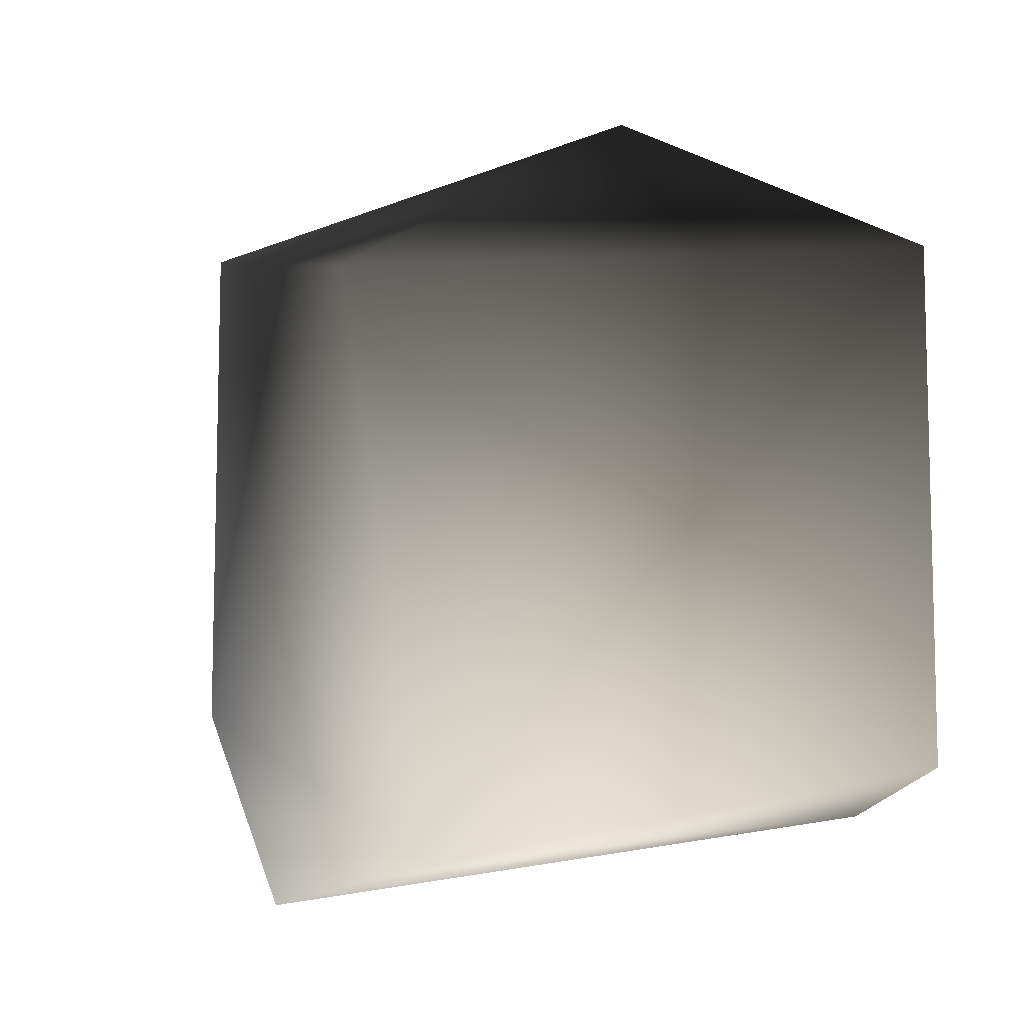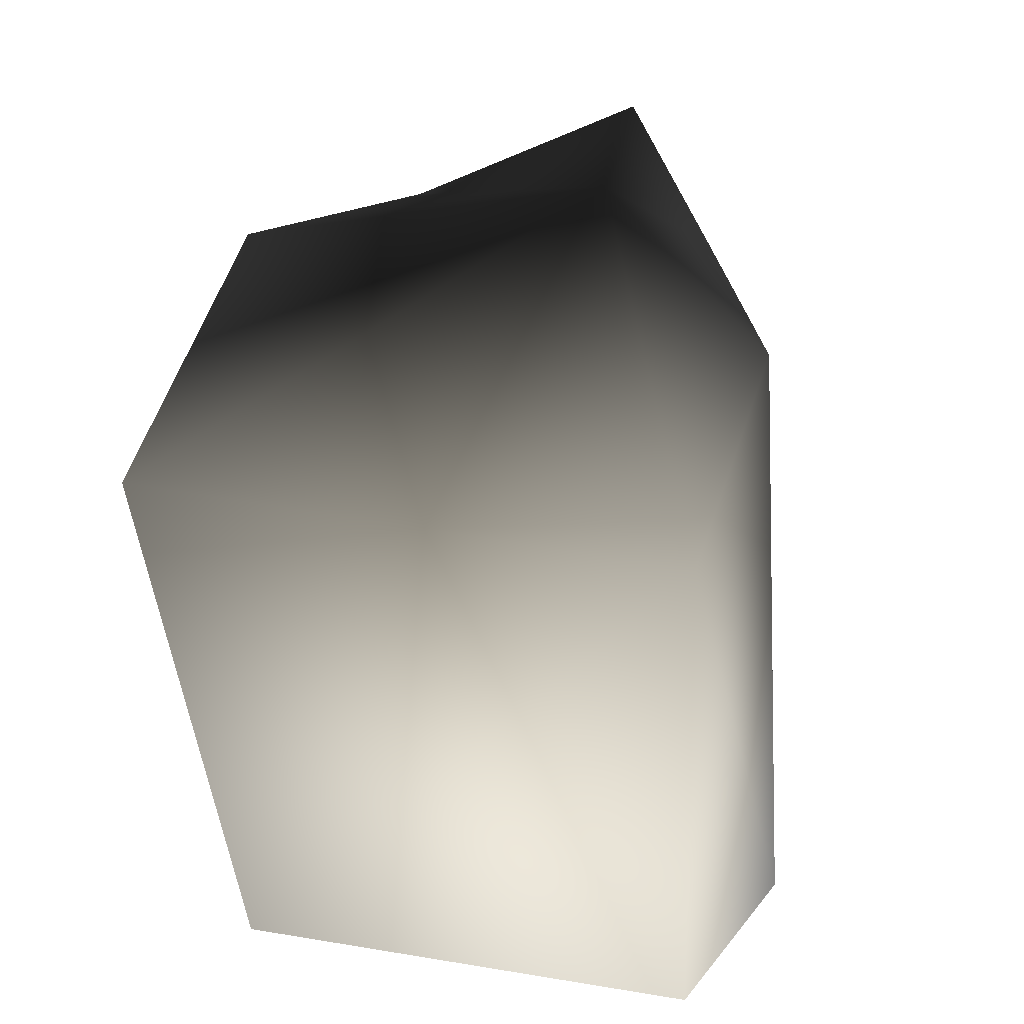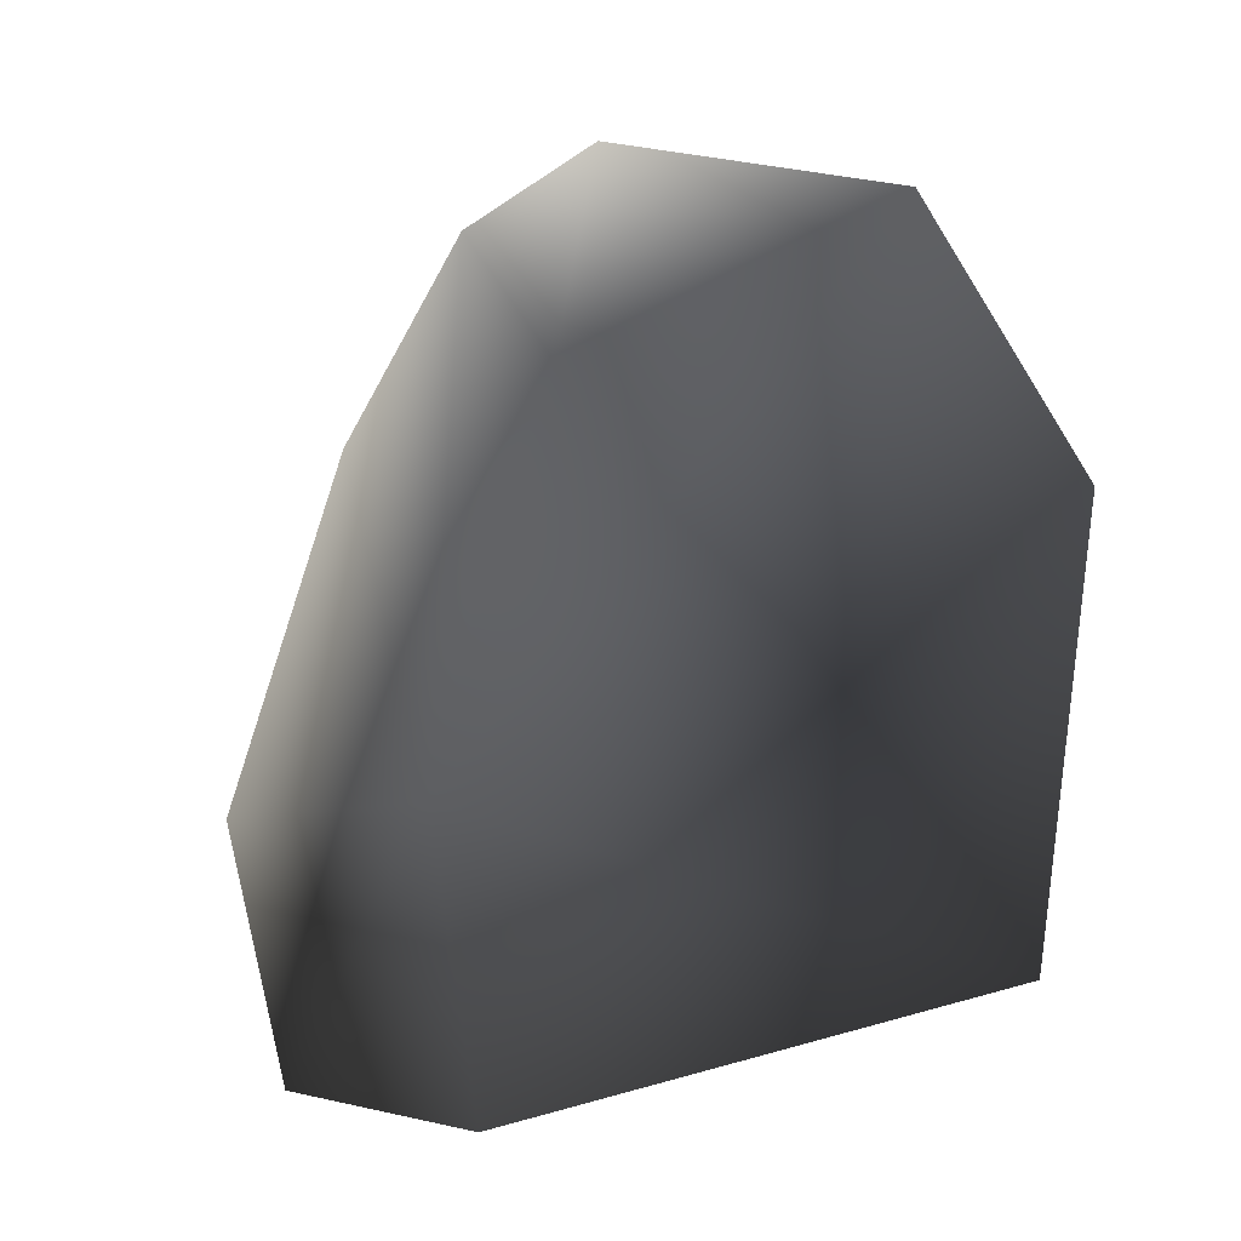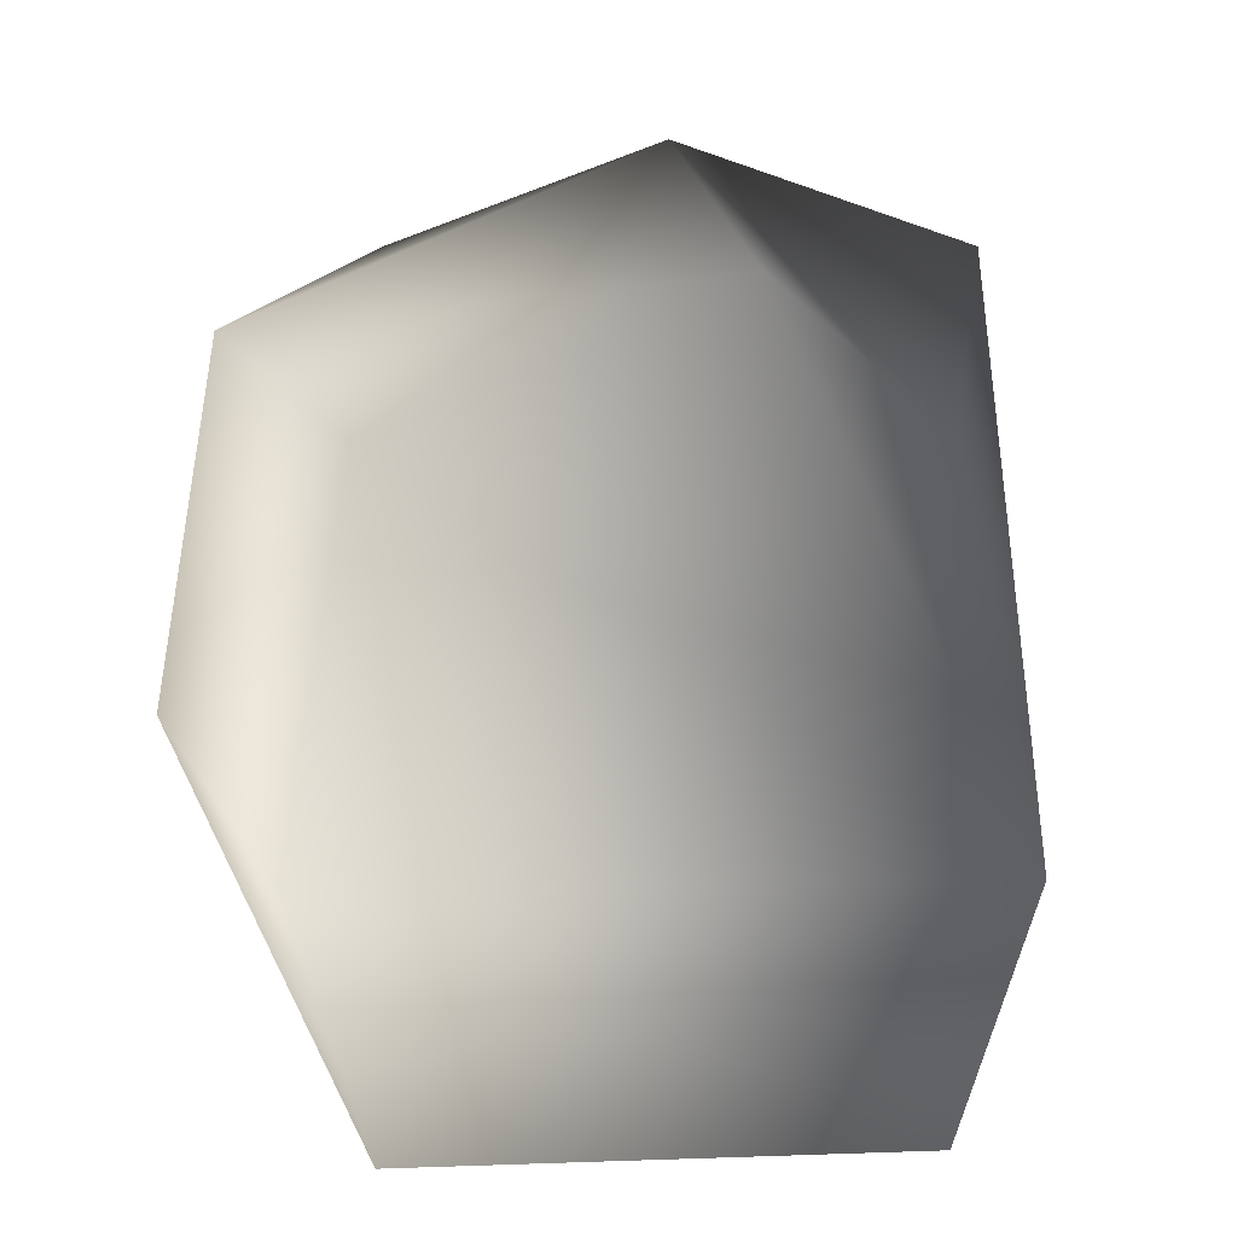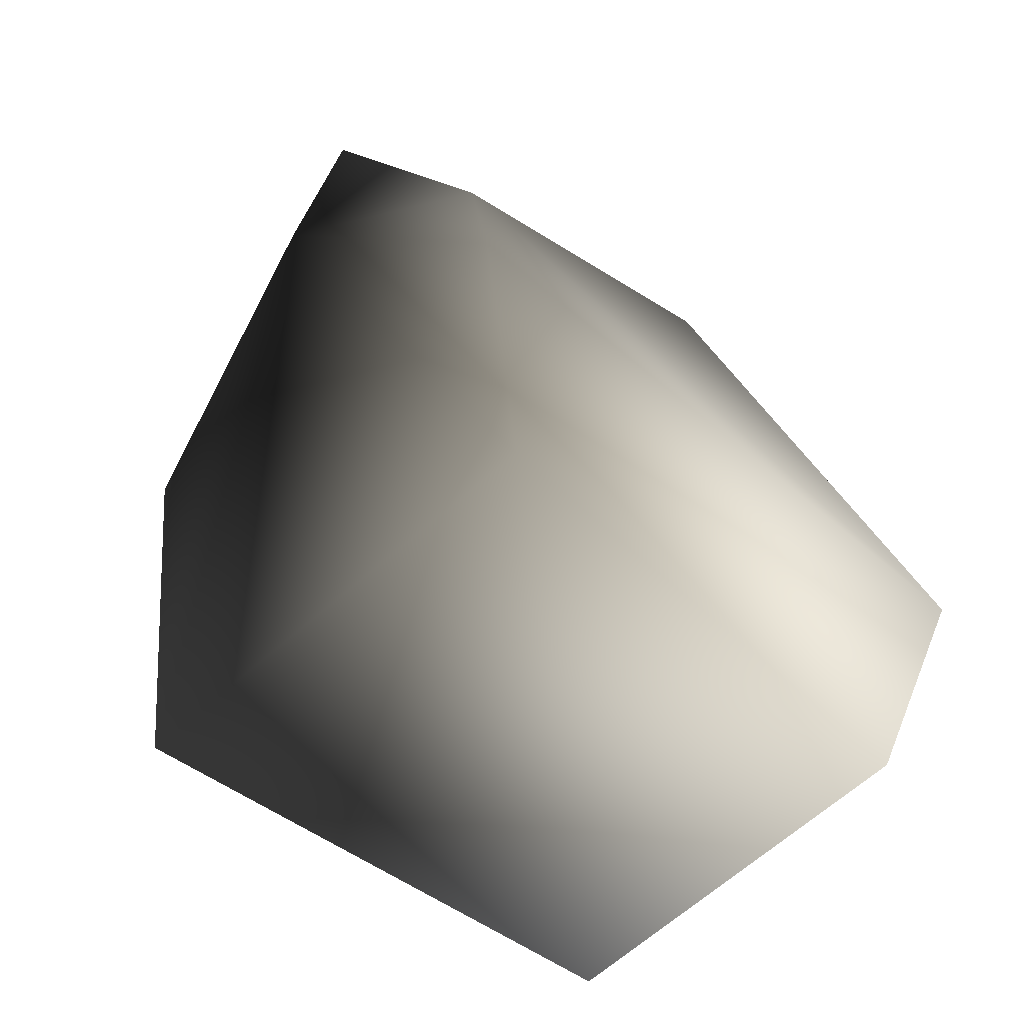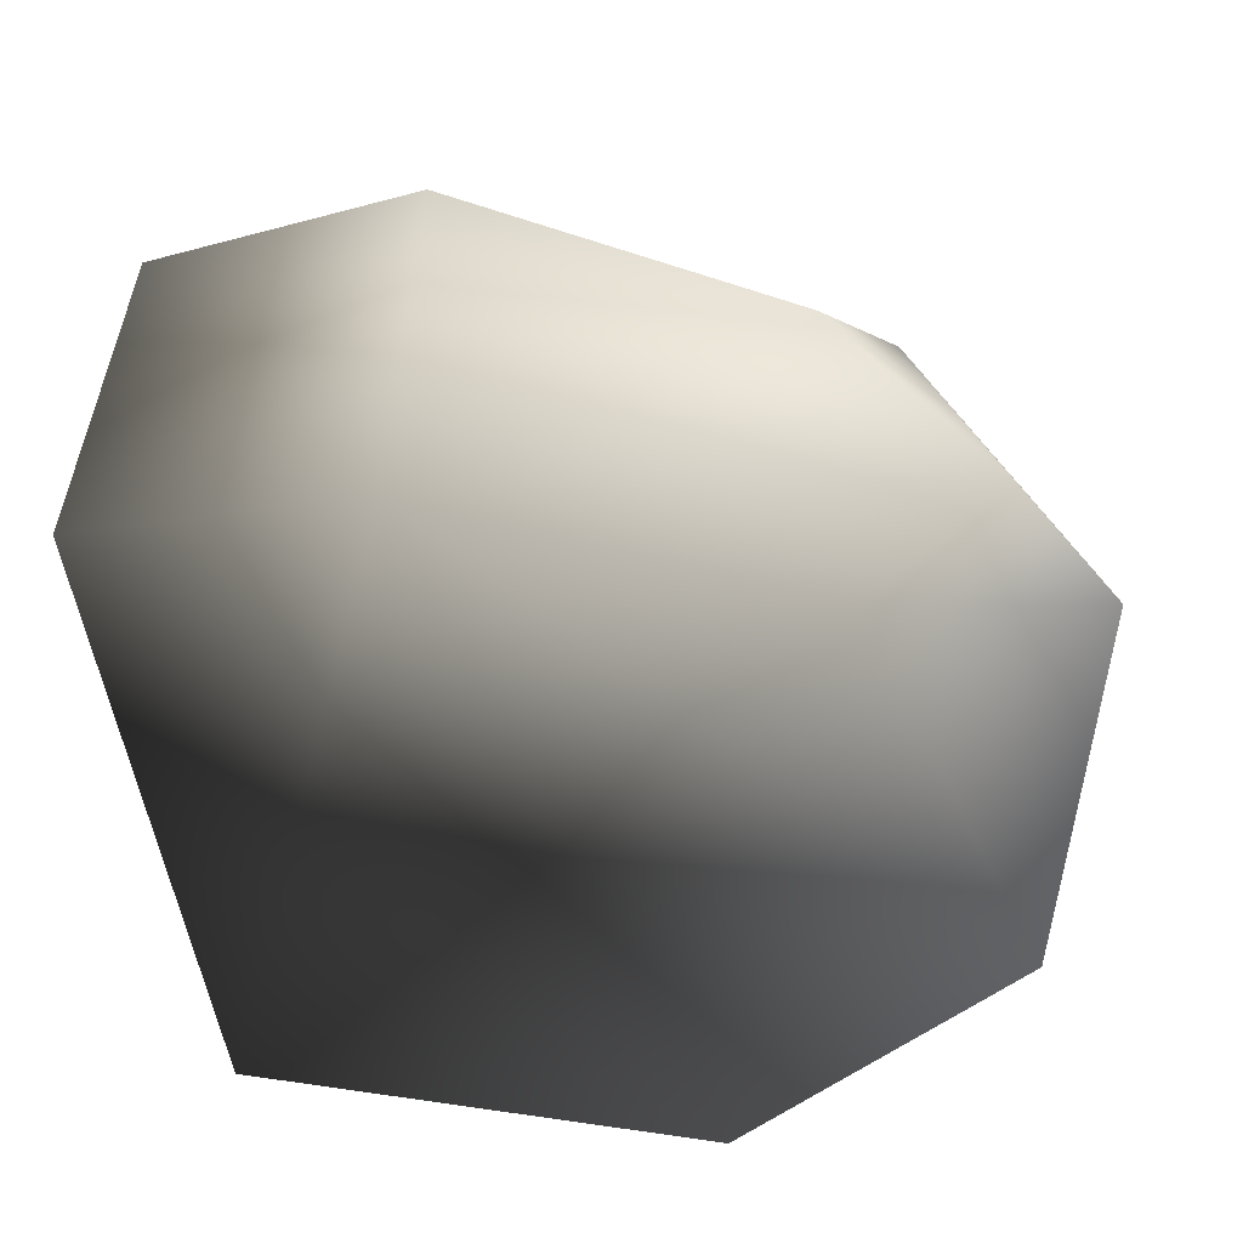
<metadata>
{"format":"obj","ext":"obj","renderer":"f3d","projection":"perspective","resolution":1024,"background":"white","views":[{"elev":-3.7,"azim":-24.1,"up":"+Z"},{"elev":32.2,"azim":10.1,"up":"+Z"},{"elev":-5.2,"azim":154.6,"up":"+Y"},{"elev":8.6,"azim":83.4,"up":"+Y"},{"elev":-57.8,"azim":44.5,"up":"+Y"},{"elev":-57.4,"azim":90.2,"up":"+Z"}]}
</metadata>
<code>
v  -11.17 5.755 -17.36
v  -11.8 26.16 -20.98
v  15.88 12.87 -16.24
v  12.43 0.0001 -13.15
v  -15.88 5.755 9.864
v  11.95 0.0001 11.87
v  5.084 18.7 20.98
v  -15.12 26.16 13.22
v  9.455 30.97 -13.62
v  2.096 43.7 -2.008
v  10.03 38.1 -4.989
v  -5.143 38.78 -17.91
v  -14.83 28.1 -10.94
v  9.107 30.97 12.46
v  4.277 35.42 18.14
v  13.79 12.87 15.74
v  -8.419 38.78 10.38
g track_mushroom_env_rock_01
f 1 2 3 4
f 5 6 7 8
f 9 10 11
f 12 2 13
f 12 9 3 2
f 14 15 7 16
f 3 9 11
f 2 1 13
f 6 16 7
f 9 12 10
f 17 8 7 15
f 6 5 1 4
f 3 16 6 4
f 15 14 11 10
f 13 8 17 12
f 14 16 3 11
f 5 8 13 1
f 17 15 10 12

</code>
